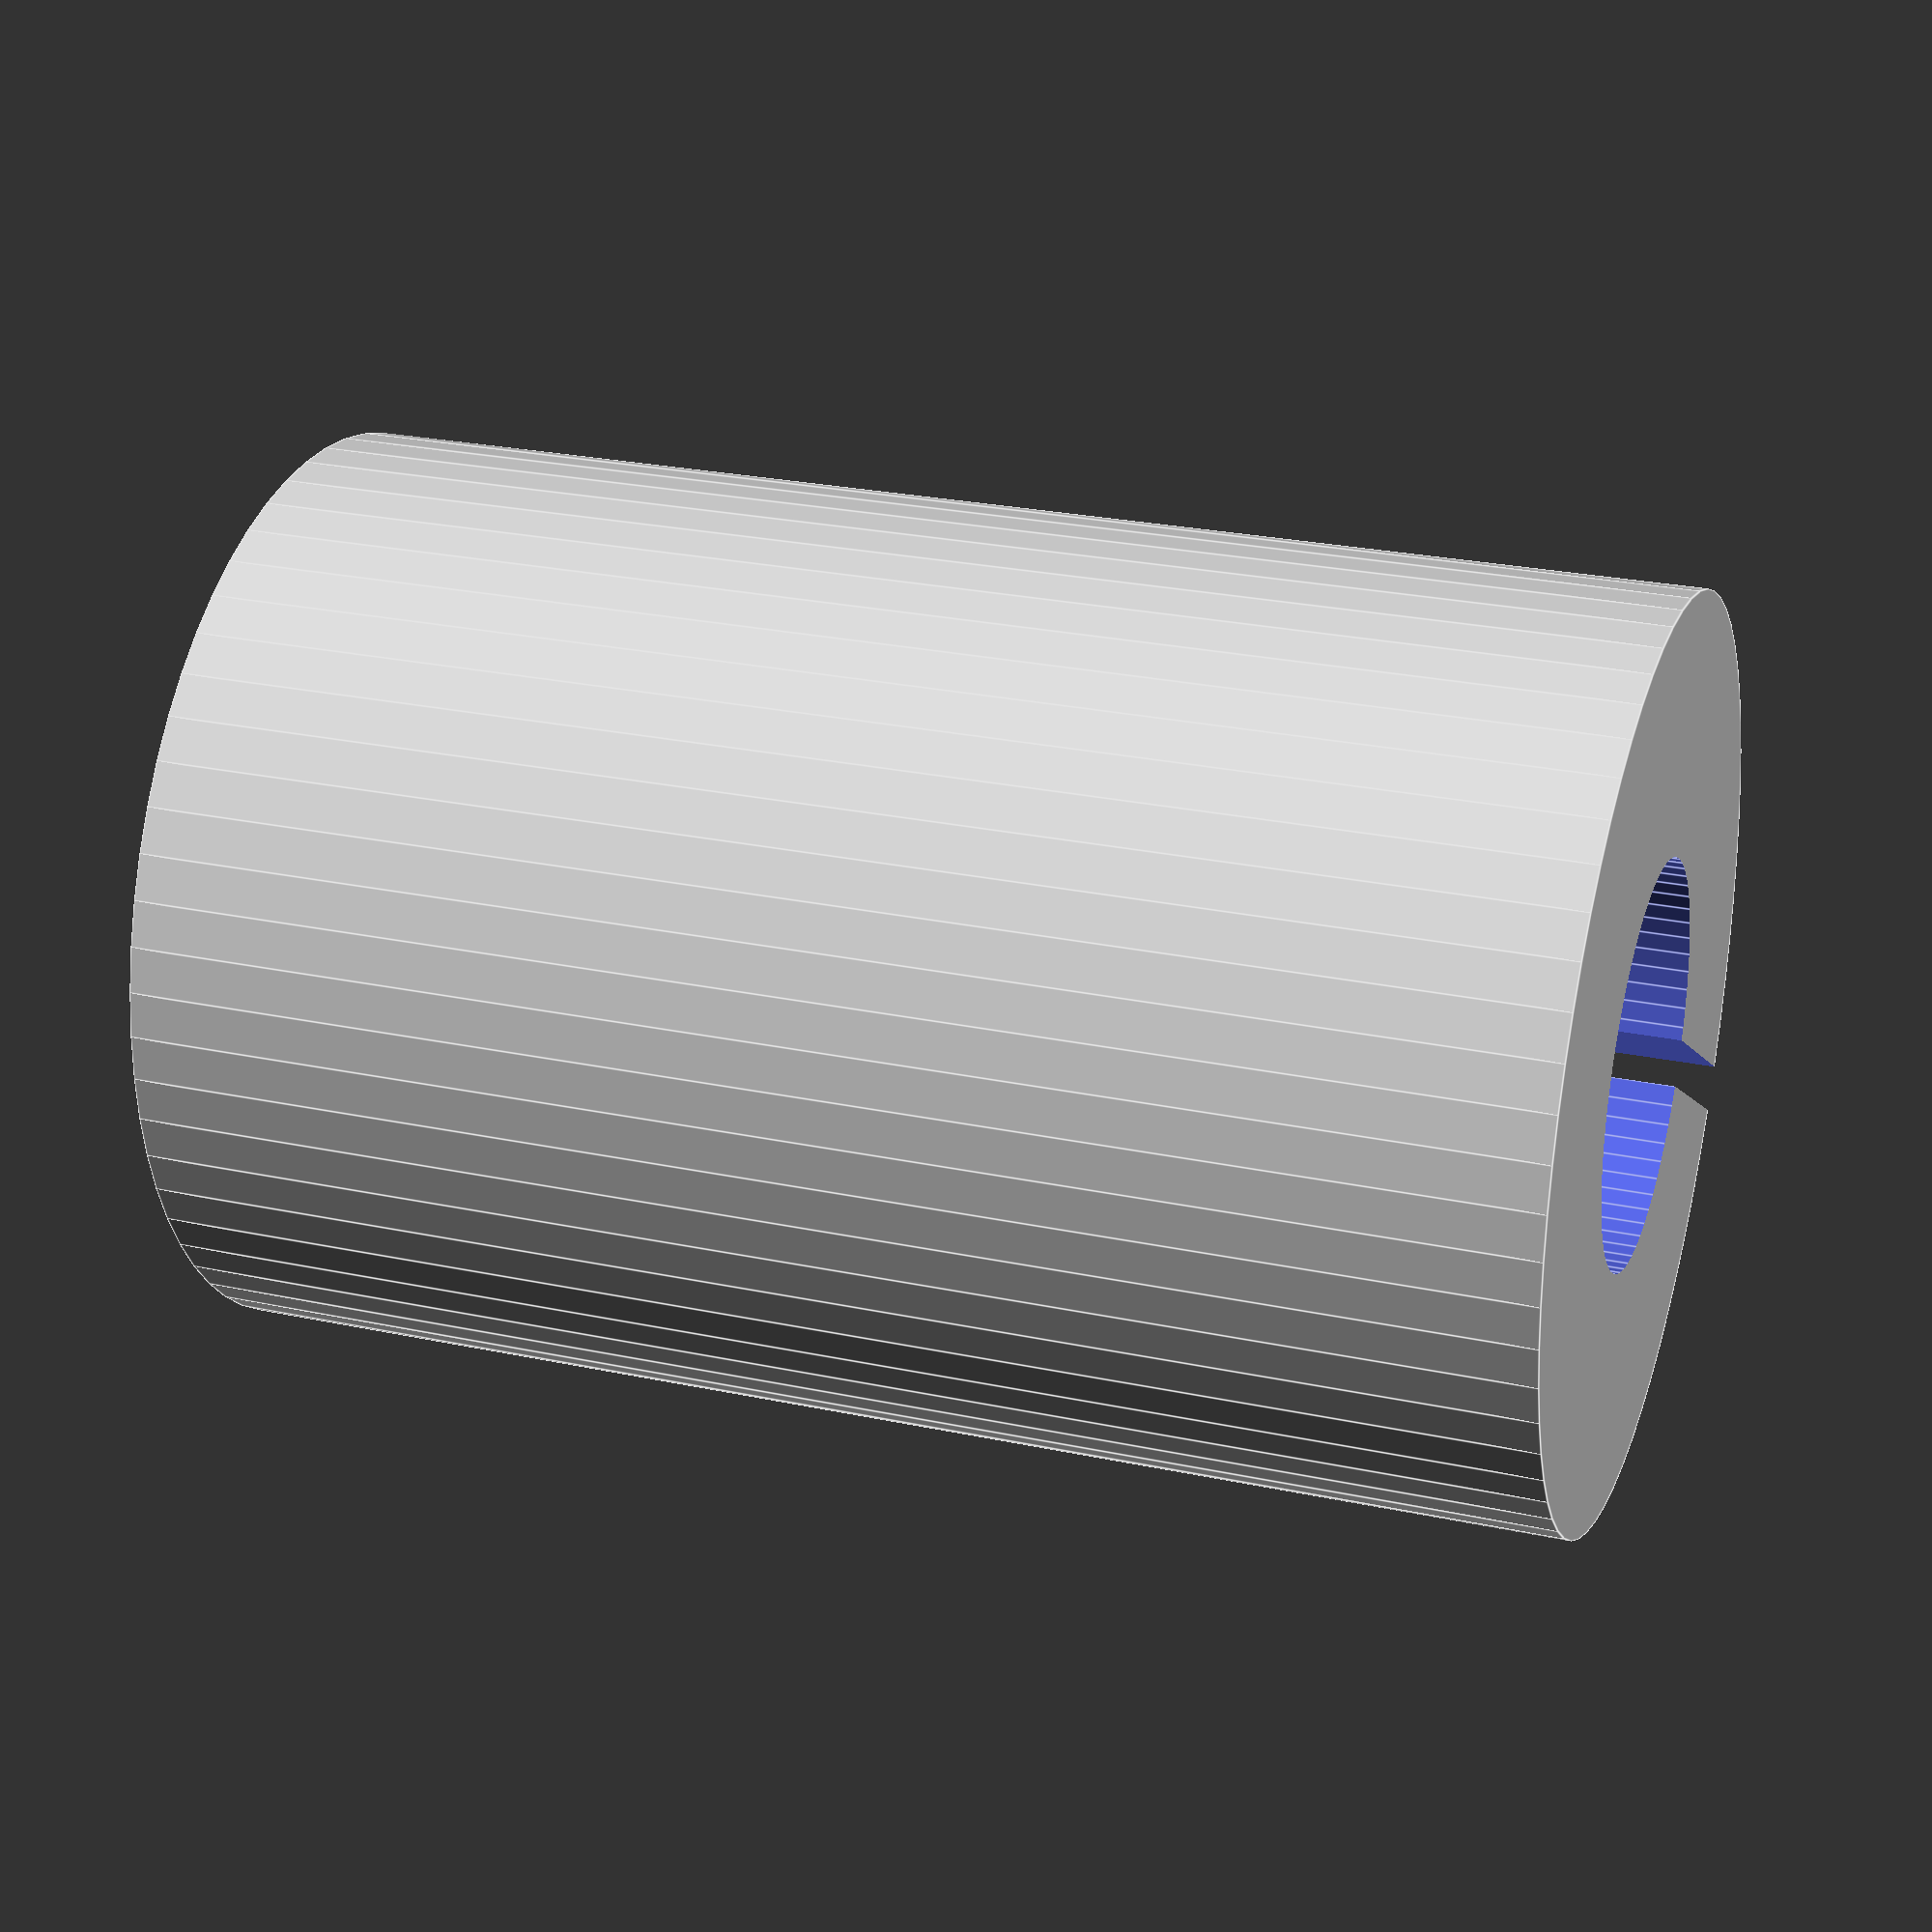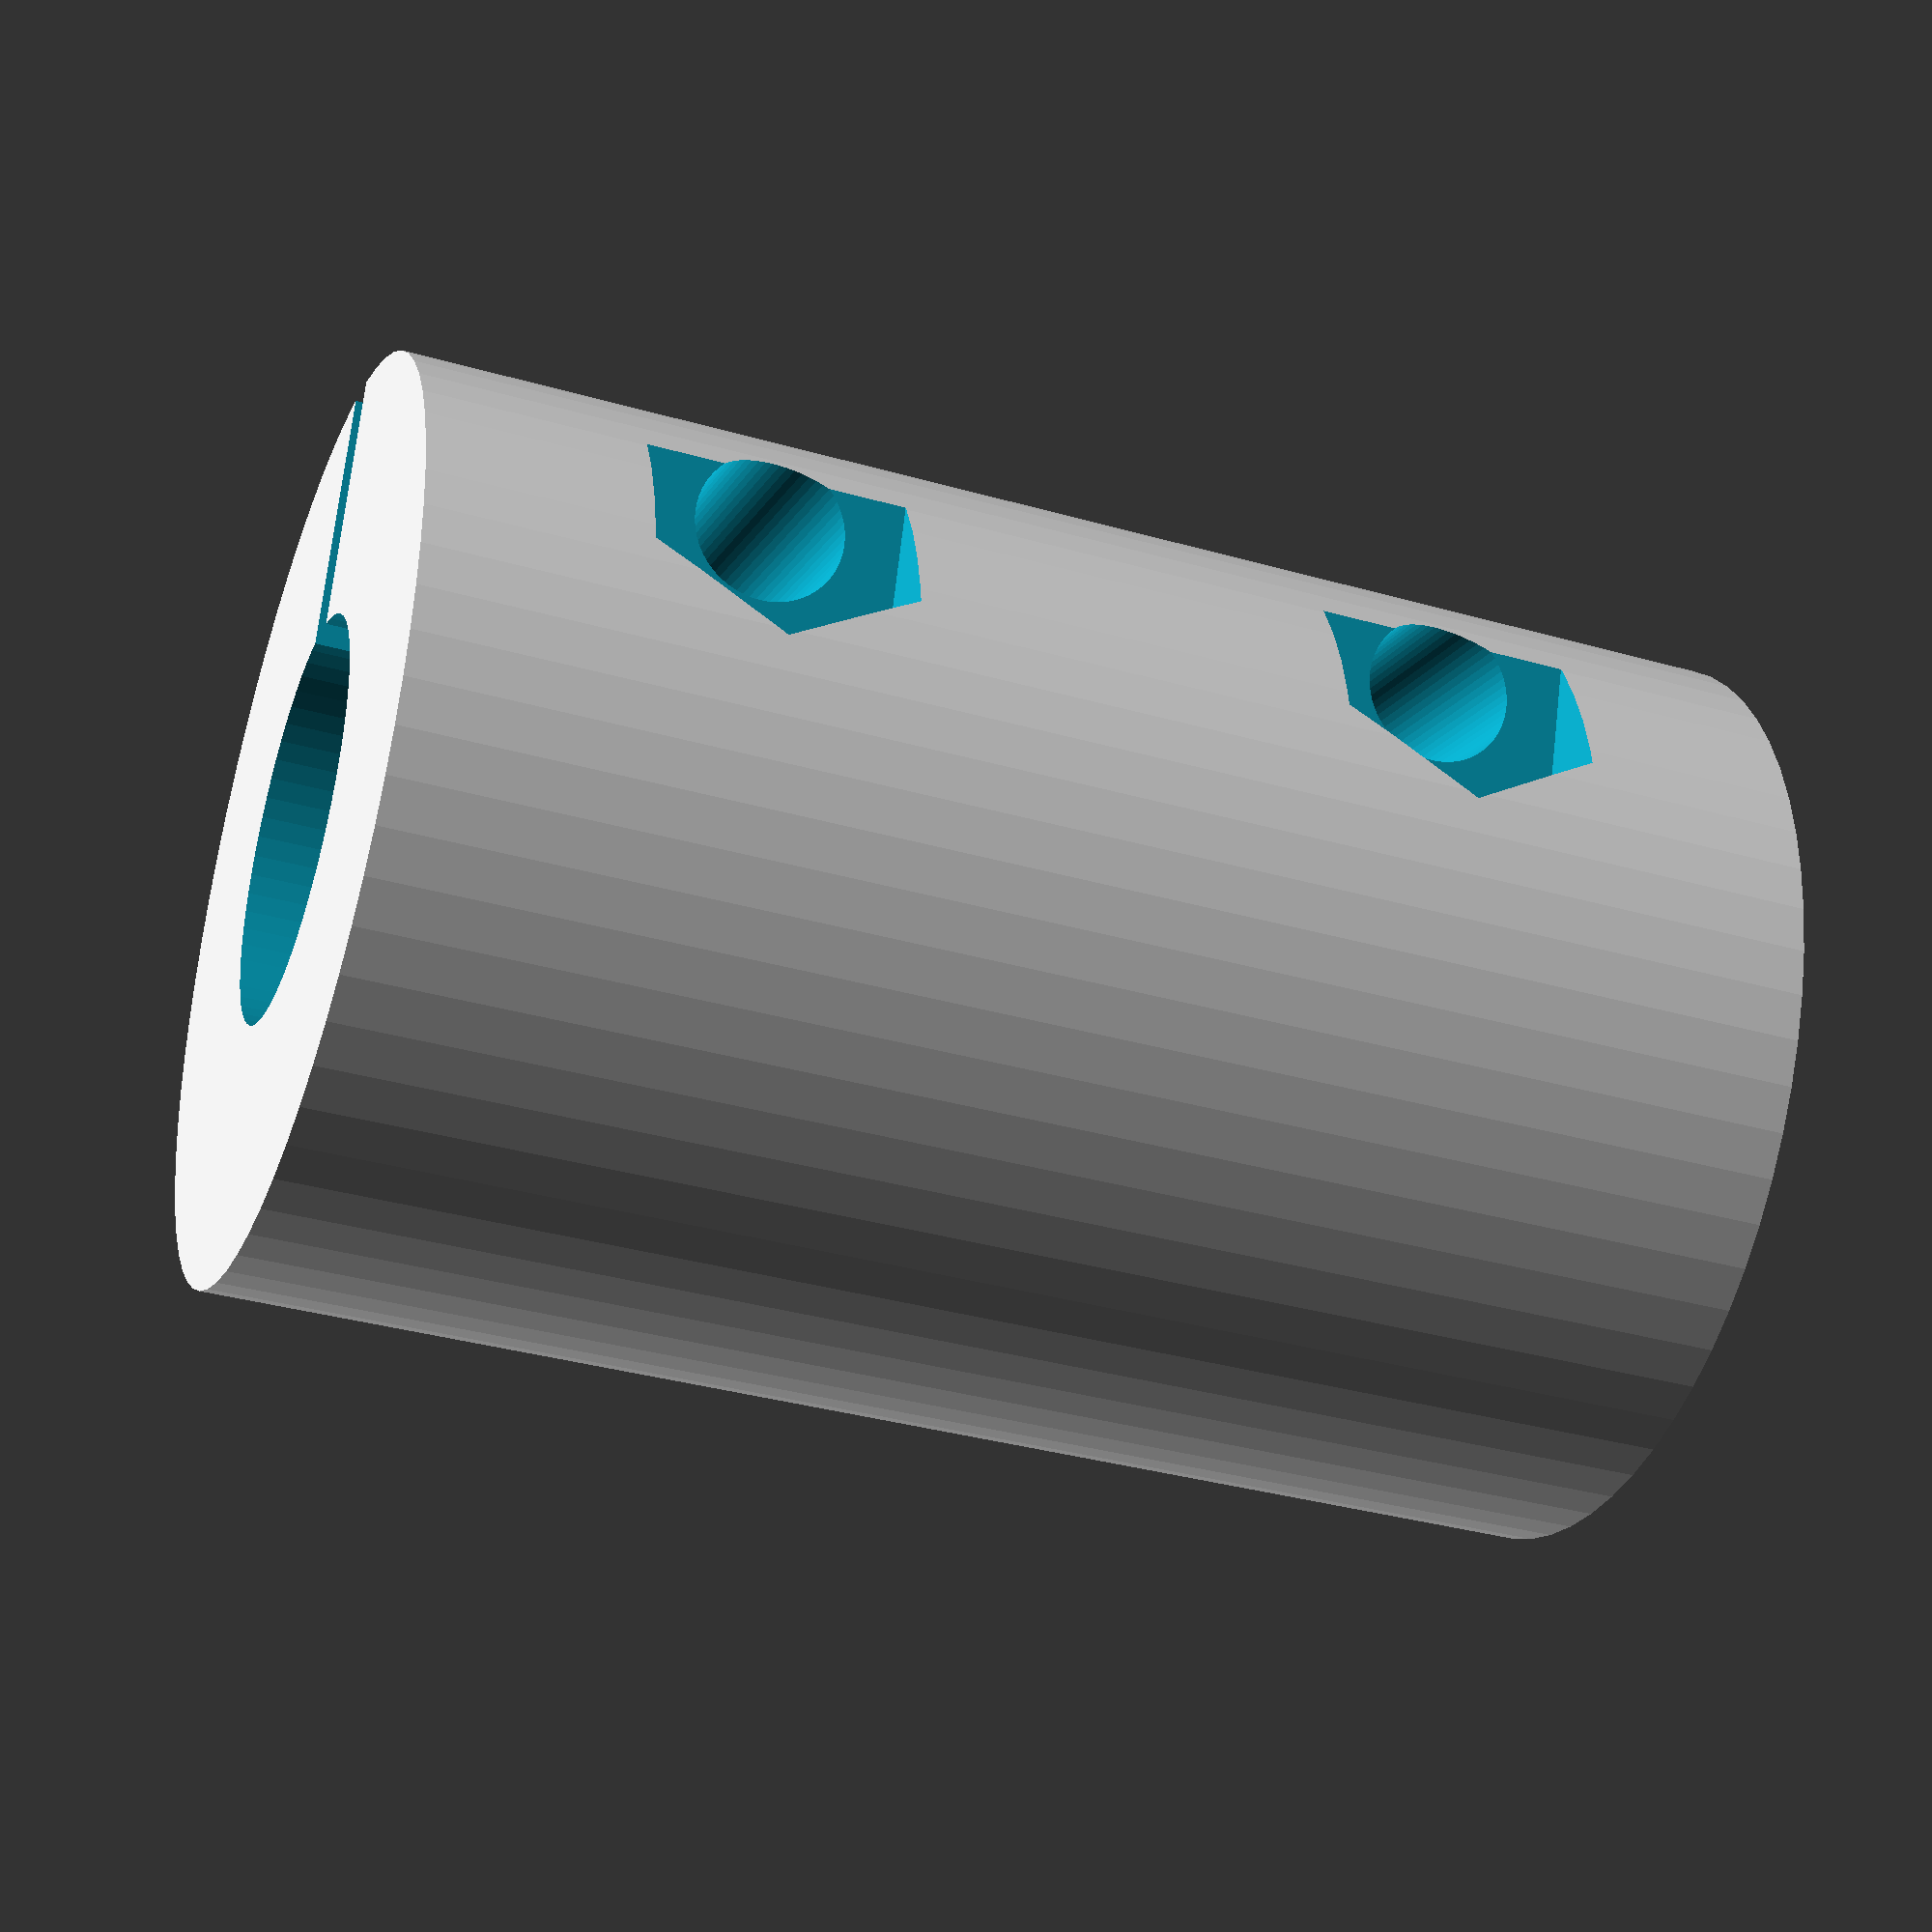
<openscad>
$fn=64;
module m3nut(){
cylinder(r = 5.5 / 2 / cos(180 / 6) + 0.05, h=6, $fn=6);
}
module boltholes(){
	translate([6,15,7.5]){
rotate([90,0,0]){
cylinder(d=3.2, h=30);
}
}
translate([6,11.5,7.5]){
rotate([90,0,0]){
cylinder(d=5.5, h=5);
}
}
translate([6,11.5,7.5]){
rotate([90,0,0]){
cylinder(d=5.5, h=5);
}
}
translate([6,-7,7.5]){
rotate([90,0,0]){
m3nut();
}
}
translate([6,11.5,22.5]){
rotate([90,0,0]){
cylinder(d=5.5, h=5);
}
}

translate([6,15,22.5]){
rotate([90,0,0]){
cylinder(d=3.2, h=30);
}
}
translate([6,-7,22.5]){
rotate([90,0,0]){
m3nut();
}
}
}
difference(){
cylinder(d=20,h=30); 
cylinder(d=5.8,h=60);
	translate([0,0,15]){
	cylinder(d=8.8,h=60);
}
cube([15,1,45]);
boltholes();

}


</openscad>
<views>
elev=334.3 azim=31.5 roll=288.7 proj=p view=edges
elev=35.3 azim=289.0 roll=69.3 proj=p view=solid
</views>
